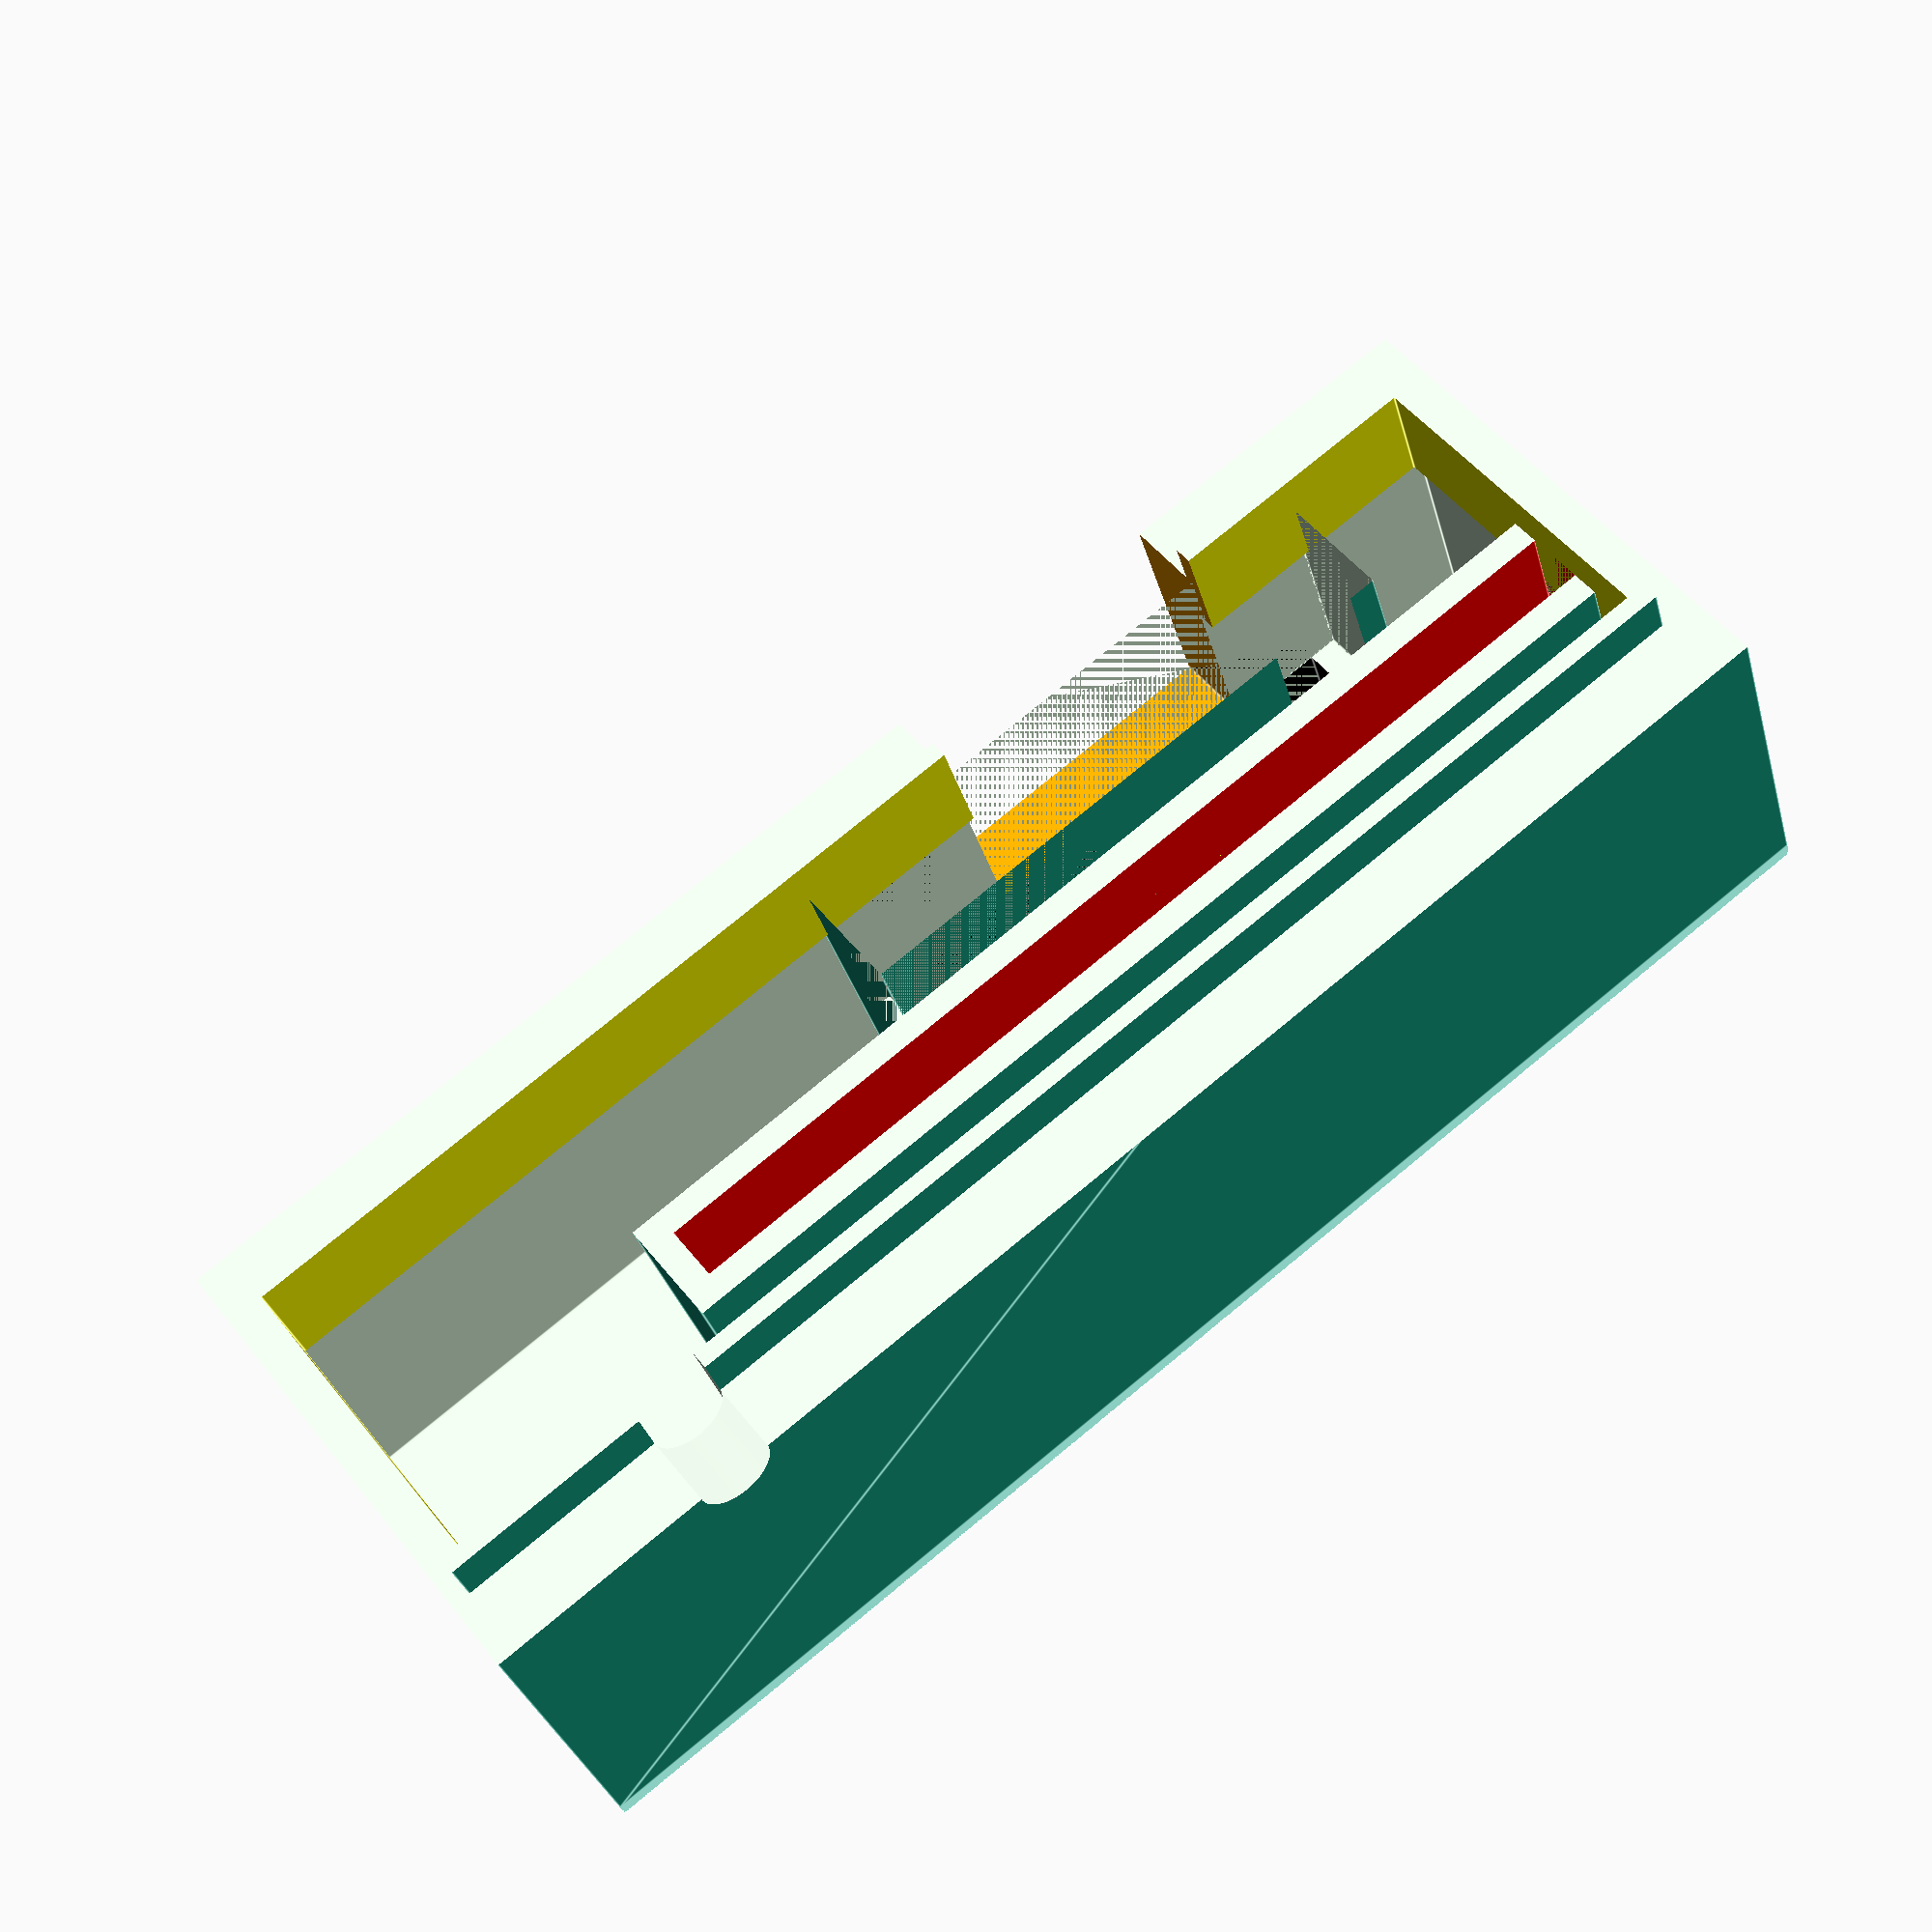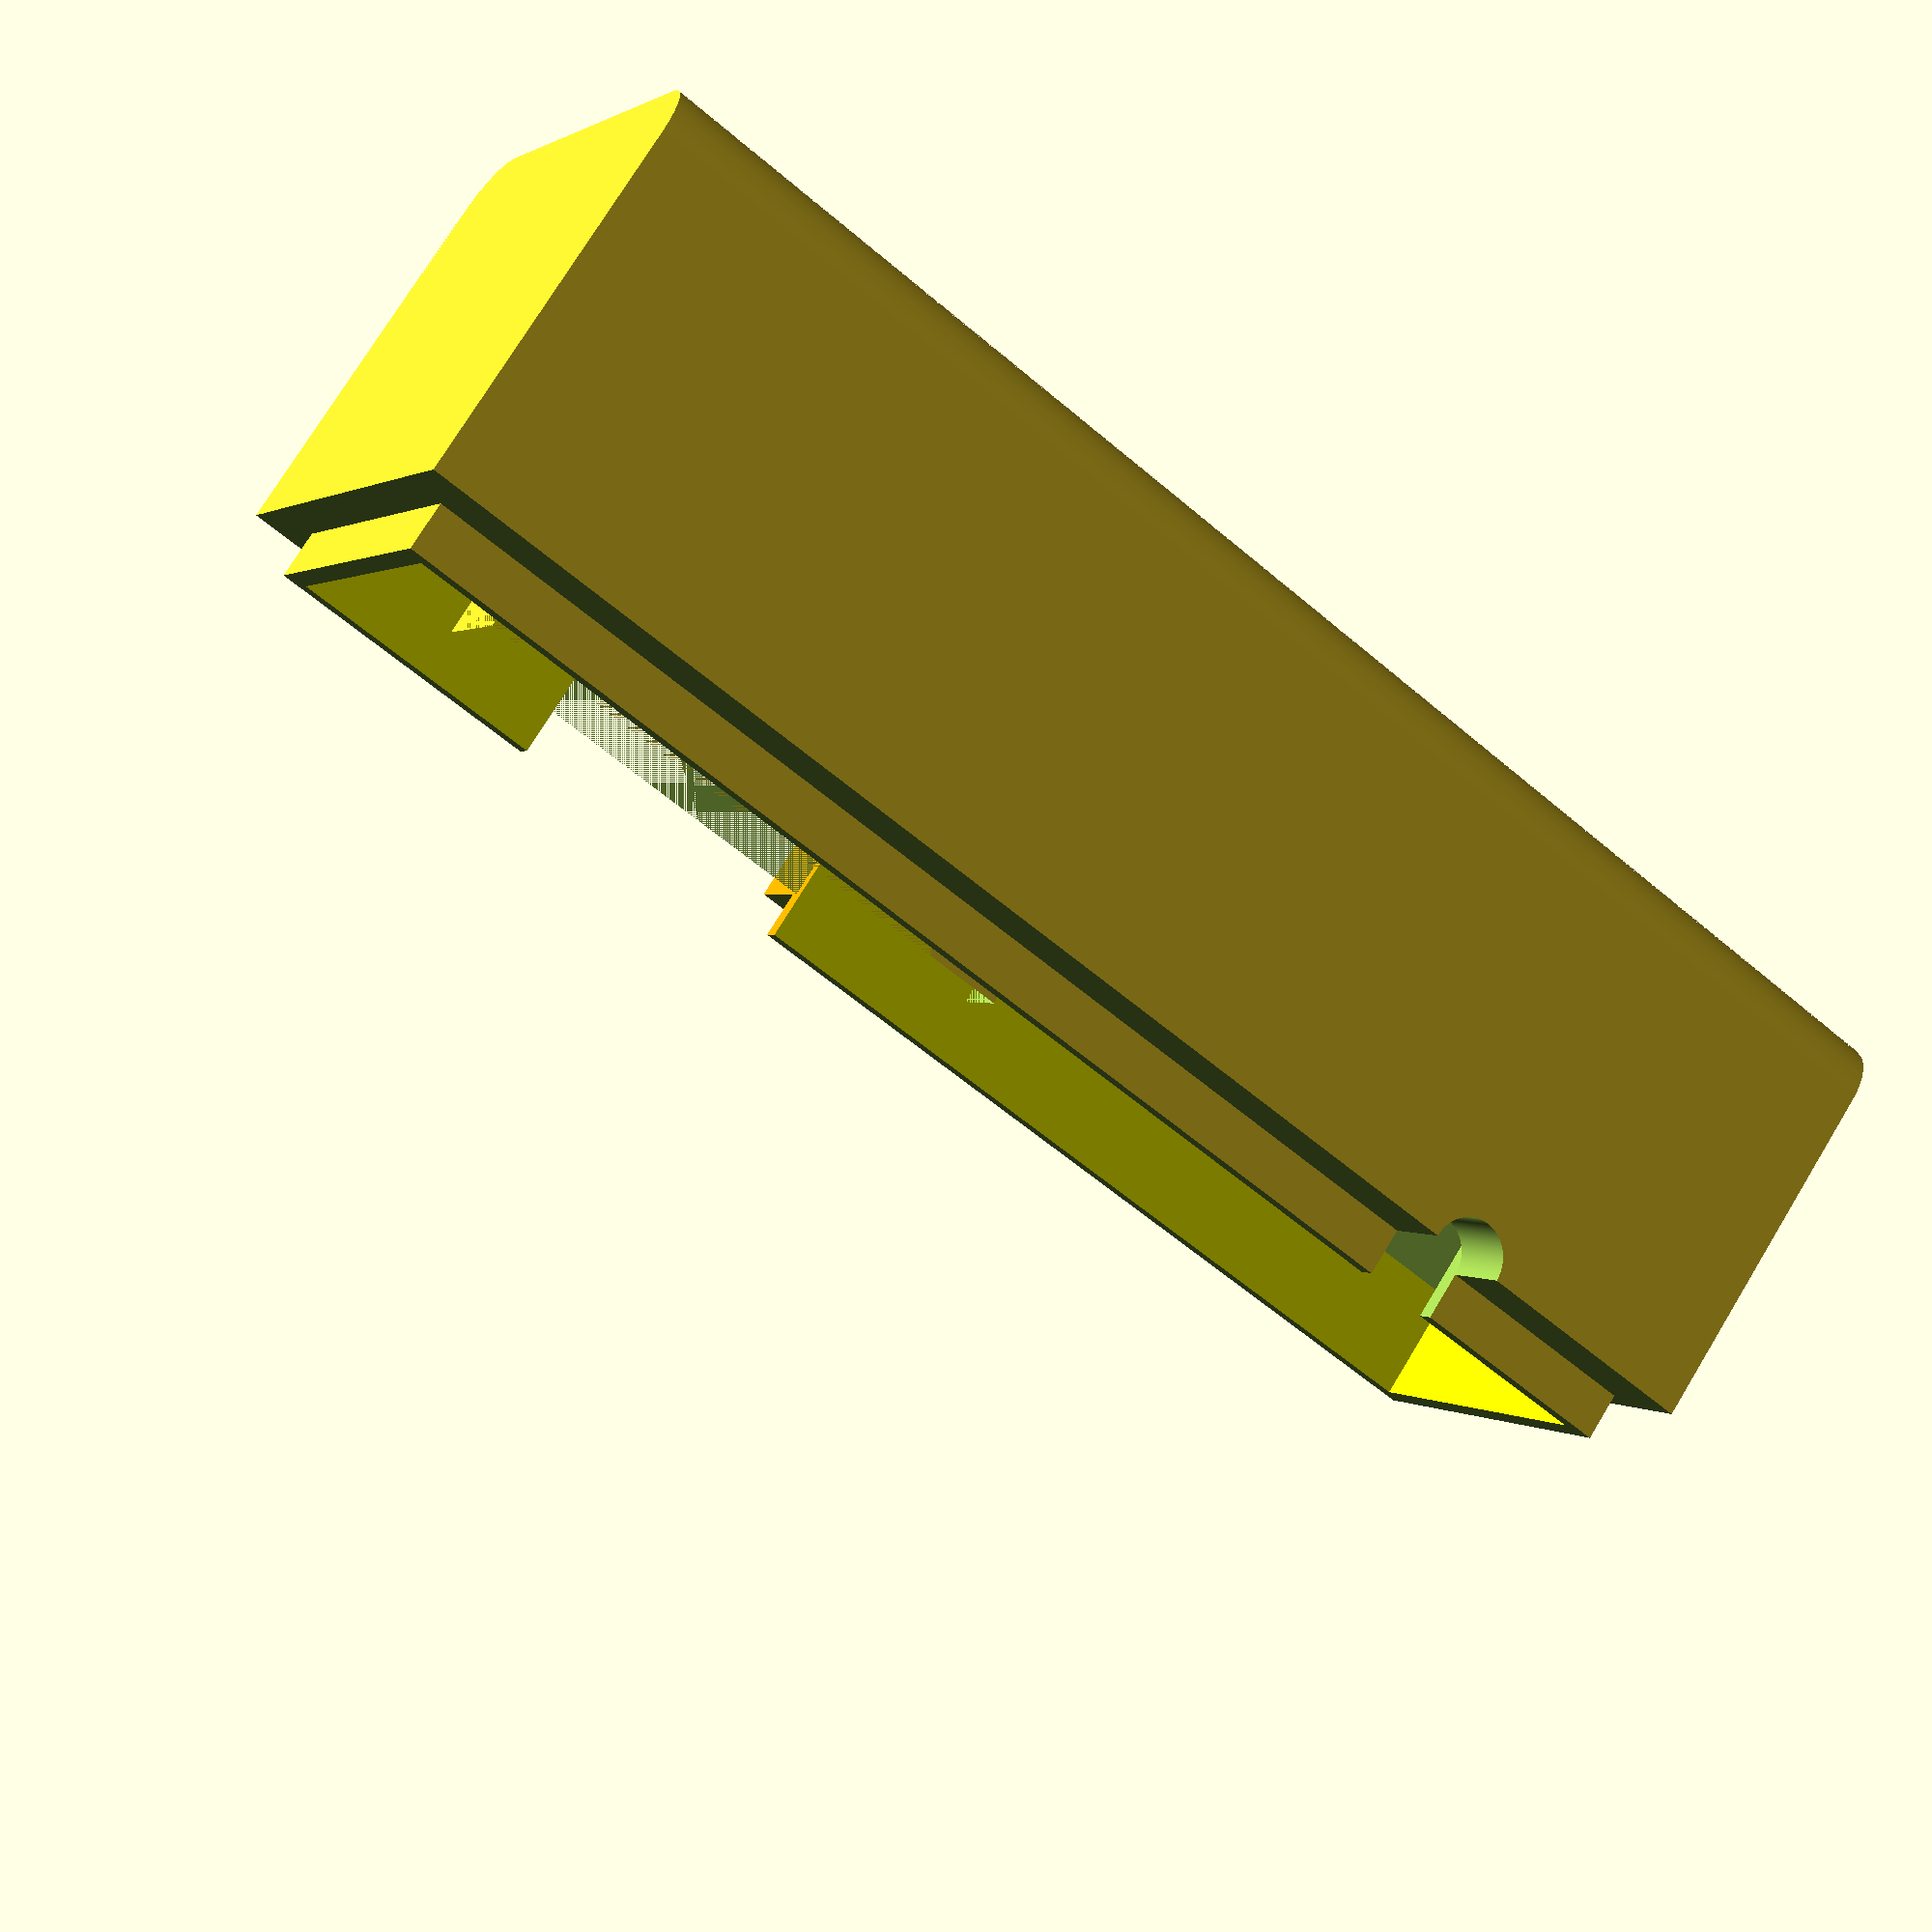
<openscad>
mcuWidth = 26.6;
mcuHeight = 55.45;
mcuThickness = 3.1;

screenPCBWidth = 35.5;
screenPCBHeight = 29.1;
screenPCBThickness = 5.3;

screenWidth = 25;
screenHeight = 16;
screenThickness = 10;

pcbSlotThickness = 1.5;

enclosureInsideWidth = 20;
enclosureInsideHeight = mcuHeight * 1.35;
enclosureInsideDepth = screenPCBWidth;
enclosureThickness = 2;
enclosureOffset = -5;

snapFitThickness = 2;
snapFitGapWidth = 2.5;

cableDiameter = 4;

enclosureZ = -mcuHeight / 2 + screenPCBHeight / 2;

$fn = 1000;

module mcuPCB() {    
    color("red")
    
    translate([-8, 0, -(snapFitThickness / 2) + enclosureZ + enclosureInsideHeight / 2 - mcuHeight / 2])
    cube([mcuThickness, mcuWidth, mcuHeight], center = true);
}

module mcuPCBSlot() {
    difference() {
        translate([-8, 0, -(snapFitThickness / 2) + enclosureZ + enclosureInsideHeight / 2 - mcuHeight / 2 - pcbSlotThickness / 2])
        cube([mcuThickness + (pcbSlotThickness * 2), mcuWidth, mcuHeight + pcbSlotThickness], center = true);

        mcuPCB();
    }
}

module displayPCB() {
    color("black")
    rotate([90, 0, -90])
    translate([0, 0, 0])
    cube([screenPCBWidth, screenPCBHeight, screenPCBThickness], center = true);
}

module displayPCBSlot() {
    difference() {
        difference() {
            difference() {
                rotate([90, 0, -90])
                translate([0, 0, 0 + (pcbSlotThickness / 2)])
                cube([screenPCBWidth, screenPCBHeight + (pcbSlotThickness * 2), screenPCBThickness + pcbSlotThickness], center = true);

                displayPCB();
            }

            // Cable gap
            gapHeight = 4.9;
            rotate([90, 0, -90])
            translate([0, screenPCBHeight / 2 - gapHeight / 2, screenPCBThickness + (pcbSlotThickness / 2)])
            cube([screenPCBWidth, gapHeight, screenPCBThickness + pcbSlotThickness], center = true);
        }
        
        rotate([90, 0, -90])
        translate([0, 0, 0 + (pcbSlotThickness / 2)])
        cube([screenPCBWidth - (screenPCBThickness * 2), screenPCBHeight + (pcbSlotThickness * 2), screenPCBThickness + pcbSlotThickness], center = true);
    }
}

module displayScreen() {    
    color("orange")
    rotate([90, 0, -90])
    translate([0, (screenPCBHeight / 2) - (screenHeight / 2) - 5, -screenThickness / 2])
    cube([screenWidth, screenHeight, screenThickness], center = true);
}

module enclosure() {    
    translate([0, 0, enclosureZ])
    
    difference() {
        // Outside
        minkowski() {
            cube([enclosureInsideWidth + enclosureThickness, enclosureInsideDepth + enclosureThickness, enclosureInsideHeight + enclosureThickness], center = true);
            cylinder(r=3);
        }
        
        // Inside
        cube([enclosureInsideWidth, enclosureInsideDepth, enclosureInsideHeight], center = true);
    }
}

module cableHole() {
    translate([-15, 0, -enclosureInsideHeight / 2])
    rotate([0, 90, 0])
    cylinder(h = 10, d = cableDiameter, center = true);
}

module cableCubic() {
    translate([-12, 0, -enclosureInsideHeight / 2])
    rotate([0, 90, 0])
    cube([cableDiameter, cableDiameter * 2, cableDiameter * 2], center = true);
}

module completeEnclosure() {
    union() {
        difference() {
            difference() {
                translate([enclosureOffset, 0, 0])
                enclosure();
                
                cableHole();
            }
            
            displayScreen();
        }

        translate([1.9, 0, 0])
        displayPCBSlot();
        mcuPCBSlot();
    }
}

cutBlockDepth = (enclosureInsideDepth + enclosureThickness) / 2;
cutBlockWidth = (enclosureInsideWidth + enclosureThickness) * 2;
cutBlockHeight = (enclosureInsideHeight + enclosureThickness) * 2;

module snapFit() {
    difference() {
        // Outside
        translate([enclosureOffset, 0, -mcuHeight / 2 + screenPCBHeight / 2])
        cube([enclosureInsideWidth, enclosureInsideDepth / 5, enclosureInsideHeight], center = true);
        
        // Inside
        color("yellow")
        translate([enclosureOffset, 0, -mcuHeight / 2 + screenPCBHeight / 2])
        cube([enclosureInsideWidth - snapFitThickness, (enclosureInsideDepth / 5) + snapFitThickness, enclosureInsideHeight - snapFitThickness], center = true);
    }
}

module leftSide() {
    difference() {
        completeEnclosure();
        
        translate([-cutBlockWidth / 2, 0, -cutBlockHeight / 2])
        cube([cutBlockWidth, cutBlockDepth * 2, cutBlockHeight]);
    }
    

    difference() {
        difference() {
            snapFit();
            displayScreen();
            cableCubic();
        }

        translate([-cutBlockWidth / 2, snapFitGapWidth, -cutBlockHeight / 2])
        cube([cutBlockWidth, cutBlockDepth * 2, cutBlockHeight]);
    }
}

module rightSide() {
    difference() {
        completeEnclosure();
        
        translate([-cutBlockWidth / 2, -cutBlockDepth * 2, -cutBlockHeight / 2])
        cube([cutBlockWidth, cutBlockDepth * 2, cutBlockHeight]);
    }
}

leftSide();
//rightSide();

//completeEnclosure();


</openscad>
<views>
elev=103.1 azim=202.6 roll=309.5 proj=p view=edges
elev=238.5 azim=51.6 roll=131.5 proj=p view=wireframe
</views>
